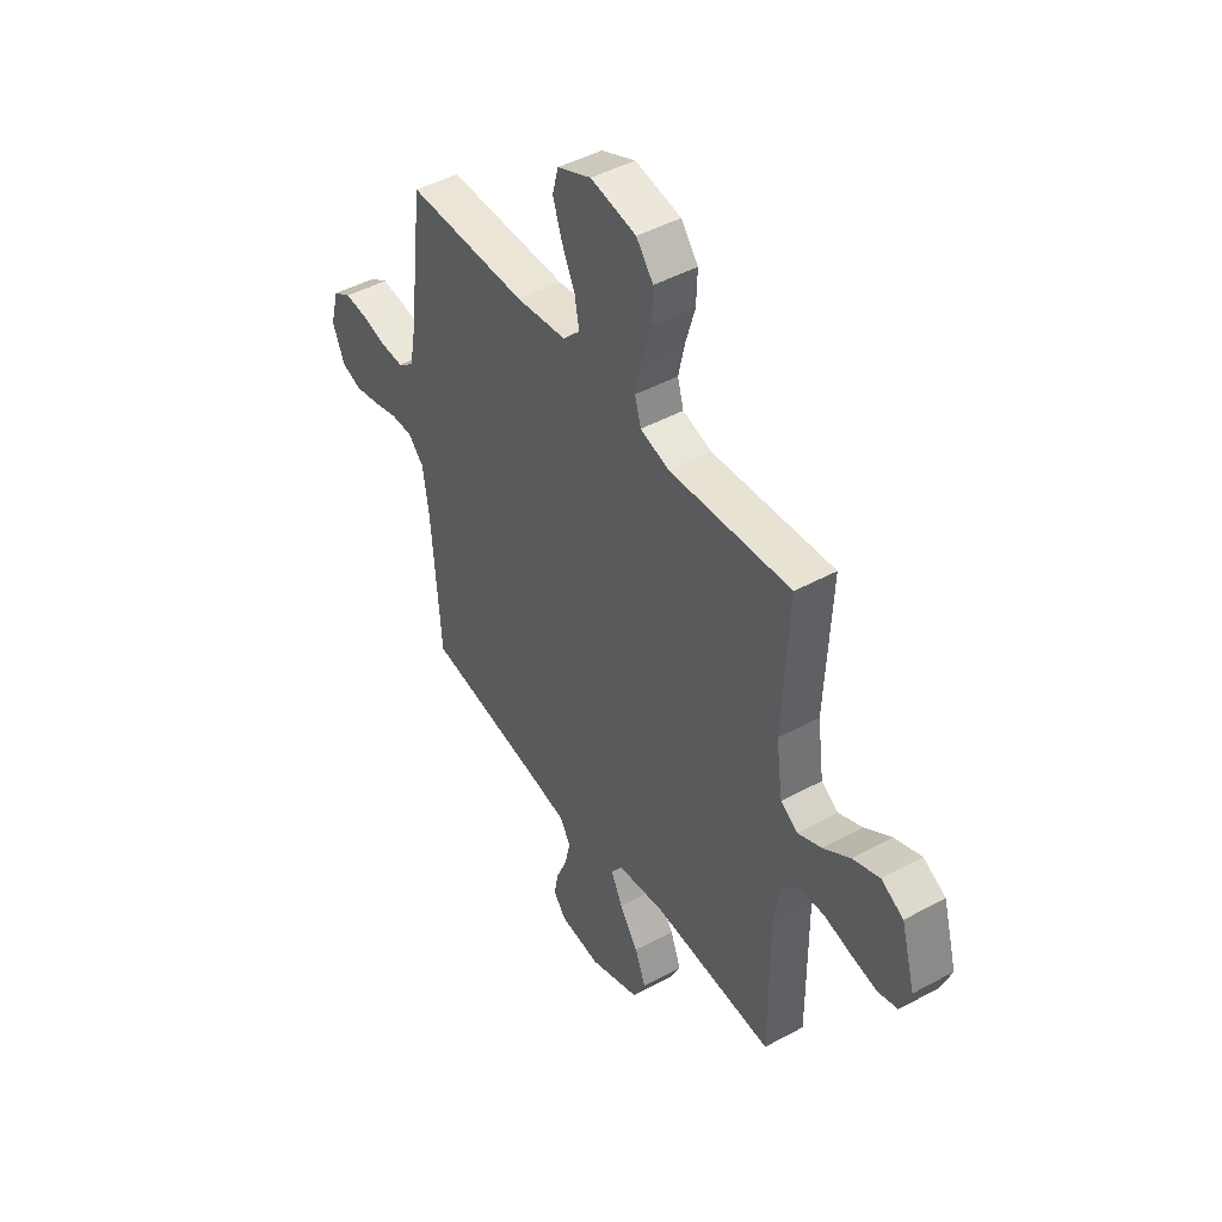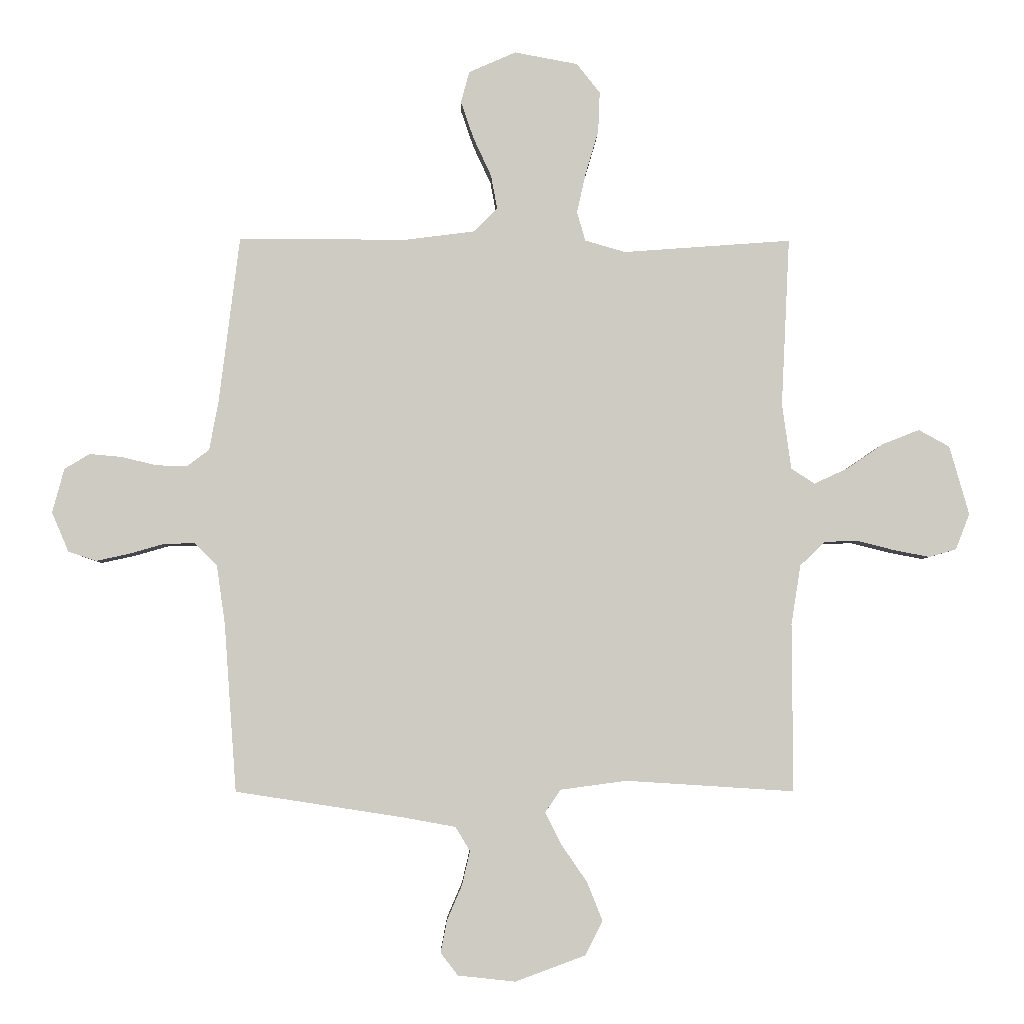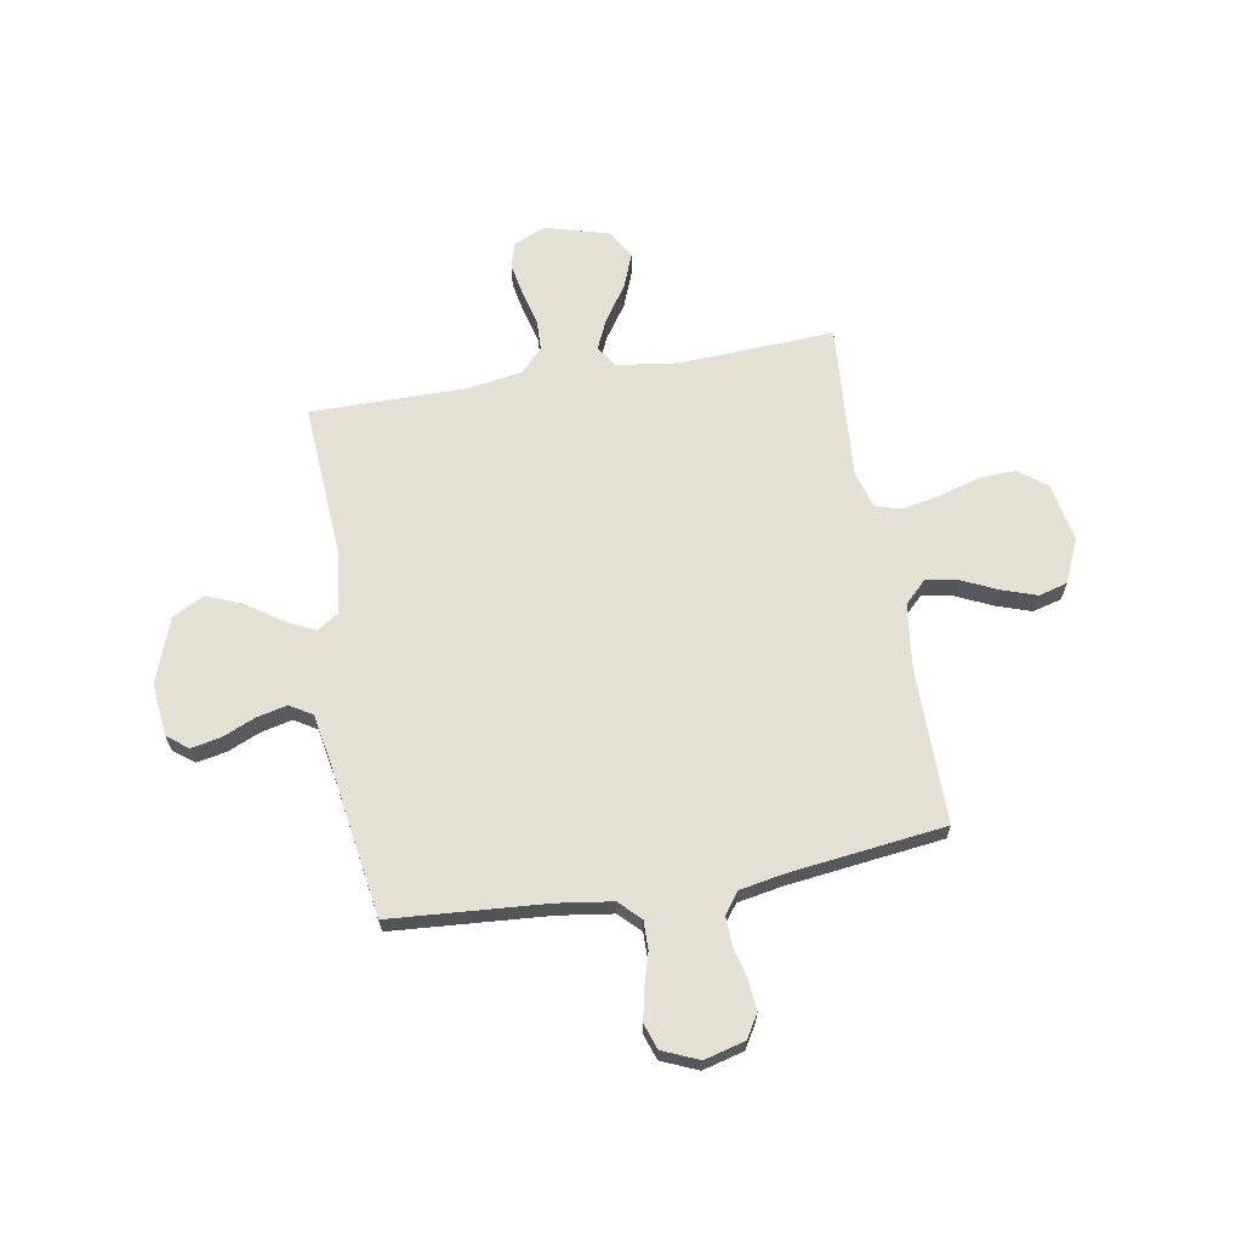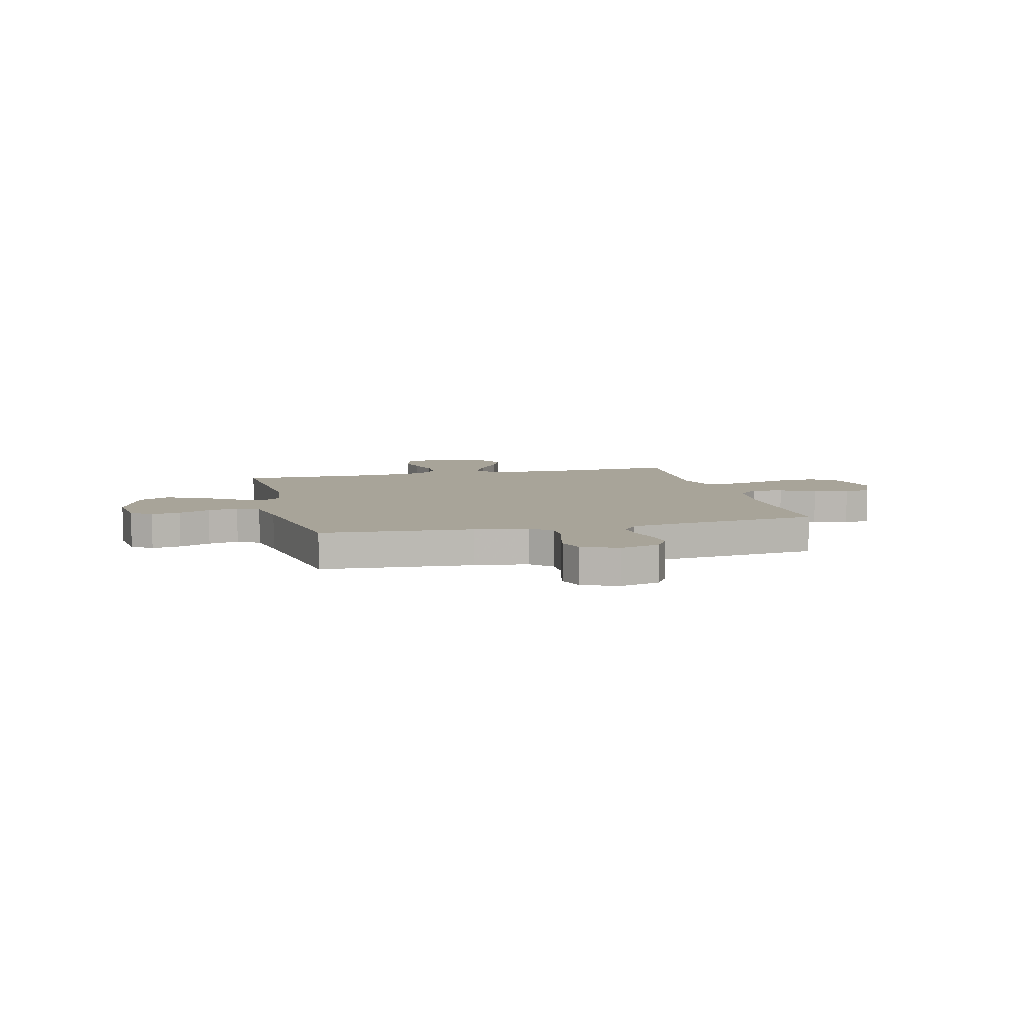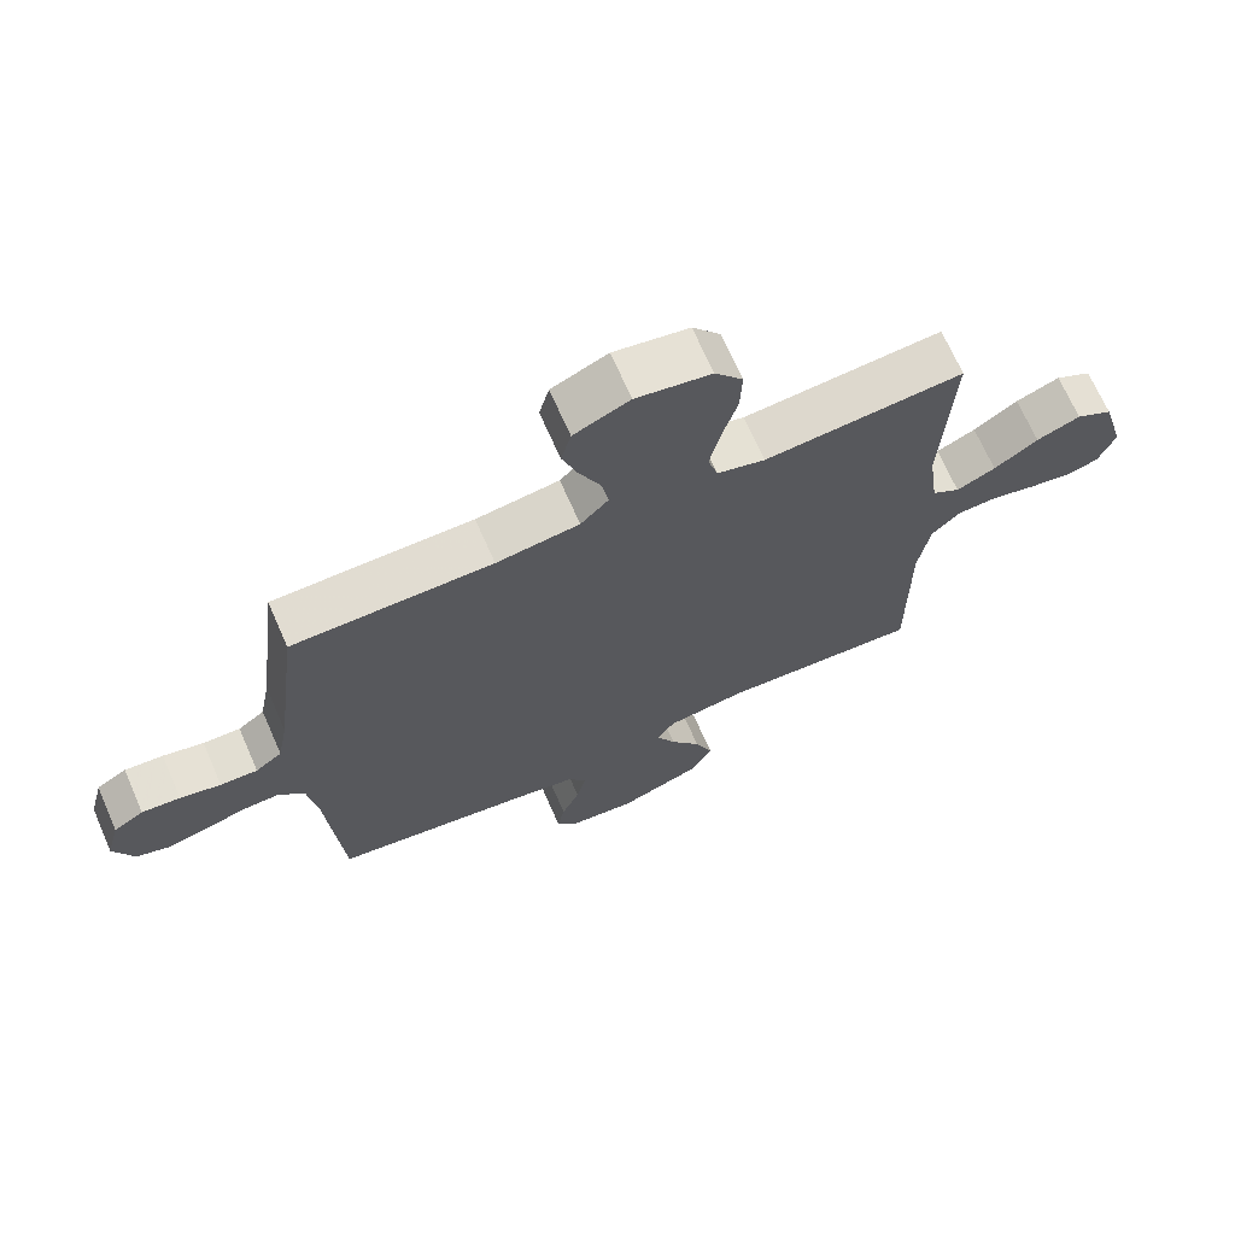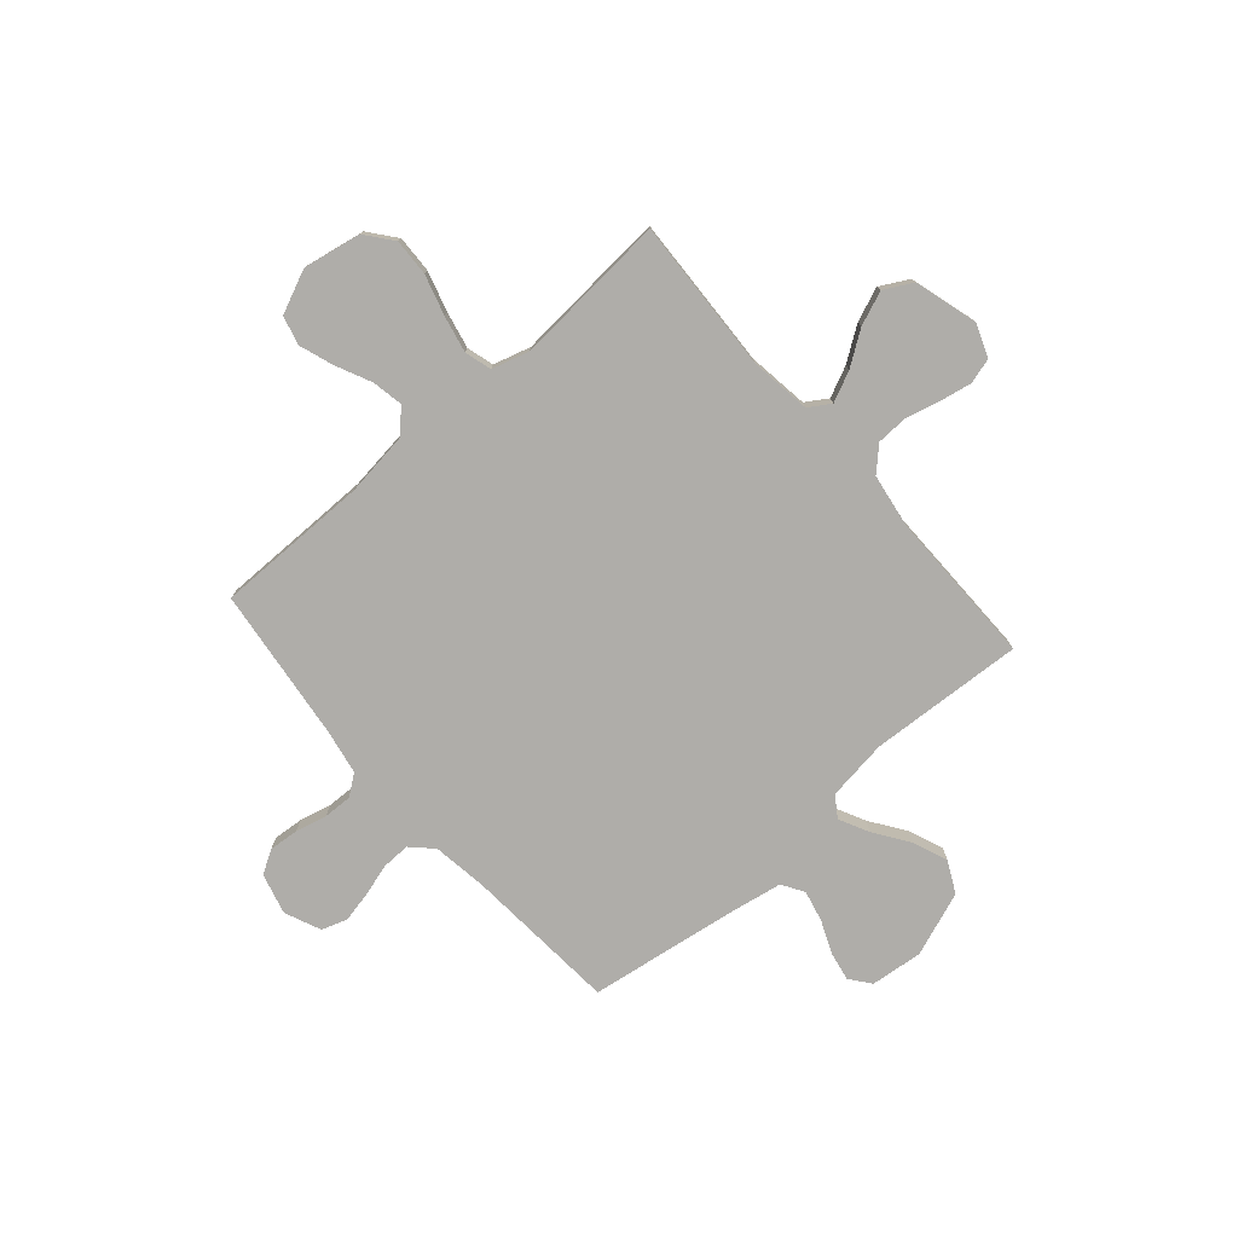
<metadata>
{"format":"obj","ext":"obj","renderer":"f3d","projection":"perspective","resolution":1024,"background":"white","views":[{"elev":45.7,"azim":58.0,"up":"+Z"},{"elev":-4.3,"azim":-1.2,"up":"+Z"},{"elev":65.9,"azim":-99.8,"up":"+Y"},{"elev":7.1,"azim":-104.1,"up":"+Y"},{"elev":69.1,"azim":-23.7,"up":"+Z"},{"elev":-77.3,"azim":41.2,"up":"+Y"}]}
</metadata>
<code>
v 0.5 0.07 0.5
v 0.485 0.07 0.2
v 0.501 0.07 0.082
v 0.543 0.07 0.055
v 0.602 0.07 0.082
v 0.668 0.07 0.127
v 0.734 0.07 0.153
v 0.789 0.07 0.123
v 0.824 0.07 0
v 0.799 0.07 -0.064
v 0.75 0.07 -0.078
v 0.687 0.07 -0.066
v 0.62 0.07 -0.049
v 0.56 0.07 -0.051
v 0.516 0.07 -0.094
v 0.499 0.07 -0.2
v 0.5 0.07 -0.5
v 0.2 0.07 -0.481
v 0.081 0.07 -0.497
v 0.054 0.07 -0.537
v 0.083 0.07 -0.595
v 0.129 0.07 -0.662
v 0.156 0.07 -0.73
v 0.125 0.07 -0.791
v 0 0.07 -0.837
v -0.102 0.07 -0.826
v -0.133 0.07 -0.786
v -0.122 0.07 -0.729
v -0.095 0.07 -0.666
v -0.081 0.07 -0.606
v -0.107 0.07 -0.563
v -0.2 0.07 -0.546
v -0.5 0.07 -0.5
v -0.522 0.07 -0.2
v -0.537 0.07 -0.095
v -0.577 0.07 -0.055
v -0.632 0.07 -0.056
v -0.694 0.07 -0.074
v -0.754 0.07 -0.087
v -0.804 0.07 -0.07
v -0.834 0.07 0
v -0.813 0.07 0.079
v -0.768 0.07 0.106
v -0.71 0.07 0.101
v -0.649 0.07 0.086
v -0.593 0.07 0.084
v -0.553 0.07 0.114
v -0.537 0.07 0.2
v -0.5 0.07 0.5
v -0.2 0.07 0.499
v -0.075 0.07 0.515
v -0.033 0.07 0.558
v -0.044 0.07 0.618
v -0.076 0.07 0.687
v -0.099 0.07 0.754
v -0.084 0.07 0.81
v 0 0.07 0.847
v 0.113 0.07 0.826
v 0.155 0.07 0.773
v 0.152 0.07 0.701
v 0.129 0.07 0.623
v 0.113 0.07 0.551
v 0.128 0.07 0.499
v 0.2 0.07 0.478
v 0.5 0 0.5
v 0.485 0 0.2
v 0.501 0 0.082
v 0.543 0 0.055
v 0.602 0 0.082
v 0.668 0 0.127
v 0.734 0 0.153
v 0.789 0 0.123
v 0.824 0 0
v 0.799 0 -0.064
v 0.75 0 -0.078
v 0.687 0 -0.066
v 0.62 0 -0.049
v 0.56 0 -0.051
v 0.516 0 -0.094
v 0.499 0 -0.2
v 0.5 0 -0.5
v 0.2 0 -0.481
v 0.081 0 -0.497
v 0.054 0 -0.537
v 0.083 0 -0.595
v 0.129 0 -0.662
v 0.156 0 -0.73
v 0.125 0 -0.791
v 0 0 -0.837
v -0.102 0 -0.826
v -0.133 0 -0.786
v -0.122 0 -0.729
v -0.095 0 -0.666
v -0.081 0 -0.606
v -0.107 0 -0.563
v -0.2 0 -0.546
v -0.5 0 -0.5
v -0.522 0 -0.2
v -0.537 0 -0.095
v -0.577 0 -0.055
v -0.632 0 -0.056
v -0.694 0 -0.074
v -0.754 0 -0.087
v -0.804 0 -0.07
v -0.834 0 0
v -0.813 0 0.079
v -0.768 0 0.106
v -0.71 0 0.101
v -0.649 0 0.086
v -0.593 0 0.084
v -0.553 0 0.114
v -0.537 0 0.2
v -0.5 0 0.5
v -0.2 0 0.499
v -0.075 0 0.515
v -0.033 0 0.558
v -0.044 0 0.618
v -0.076 0 0.687
v -0.099 0 0.754
v -0.084 0 0.81
v 0 0 0.847
v 0.113 0 0.826
v 0.155 0 0.773
v 0.152 0 0.701
v 0.129 0 0.623
v 0.113 0 0.551
v 0.128 0 0.499
v 0.2 0 0.478
f 58 59 60 61
f 58 61 62
f 57 58 62
f 56 57 62 63
f 53 54 55 56
f 48 49 50
f 47 48 50 51
f 42 43 44 45
f 42 45 46
f 41 42 46
f 40 41 46
f 37 38 39 40
f 37 40 46
f 36 37 46 47
f 32 33 34
f 31 32 34 35
f 26 27 28 29
f 26 29 30
f 25 26 30
f 24 25 30
f 21 22 23 24
f 20 21 24 30
f 19 20 30 31
f 16 17 18
f 15 16 18 19
f 14 15 19 31
f 10 11 12 13
f 8 9 10 13
f 8 13 14
f 5 6 7 8
f 4 5 8 14
f 3 4 14 31
f 64 1 2
f 63 64 2 3
f 53 56 63
f 52 53 63 3
f 35 36 47 51
f 35 51 52
f 3 31 35 52
f 125 124 123 122
f 126 125 122
f 126 122 121
f 127 126 121 120
f 120 119 118 117
f 114 113 112
f 115 114 112 111
f 109 108 107 106
f 110 109 106
f 110 106 105
f 110 105 104
f 104 103 102 101
f 110 104 101
f 111 110 101 100
f 98 97 96
f 99 98 96 95
f 93 92 91 90
f 94 93 90
f 94 90 89
f 94 89 88
f 88 87 86 85
f 94 88 85 84
f 95 94 84 83
f 82 81 80
f 83 82 80 79
f 95 83 79 78
f 77 76 75 74
f 77 74 73 72
f 78 77 72
f 72 71 70 69
f 78 72 69 68
f 95 78 68 67
f 66 65 128
f 67 66 128 127
f 127 120 117
f 67 127 117 116
f 115 111 100 99
f 116 115 99
f 116 99 95 67
f 1 65 66 2
f 2 66 67 3
f 3 67 68 4
f 4 68 69 5
f 5 69 70 6
f 6 70 71 7
f 7 71 72 8
f 8 72 73 9
f 9 73 74 10
f 10 74 75 11
f 11 75 76 12
f 12 76 77 13
f 13 77 78 14
f 14 78 79 15
f 15 79 80 16
f 16 80 81 17
f 17 81 82 18
f 18 82 83 19
f 19 83 84 20
f 20 84 85 21
f 21 85 86 22
f 22 86 87 23
f 23 87 88 24
f 24 88 89 25
f 25 89 90 26
f 26 90 91 27
f 27 91 92 28
f 28 92 93 29
f 29 93 94 30
f 30 94 95 31
f 31 95 96 32
f 32 96 97 33
f 33 97 98 34
f 34 98 99 35
f 35 99 100 36
f 36 100 101 37
f 37 101 102 38
f 38 102 103 39
f 39 103 104 40
f 40 104 105 41
f 41 105 106 42
f 42 106 107 43
f 43 107 108 44
f 44 108 109 45
f 45 109 110 46
f 46 110 111 47
f 47 111 112 48
f 48 112 113 49
f 49 113 114 50
f 50 114 115 51
f 51 115 116 52
f 52 116 117 53
f 53 117 118 54
f 54 118 119 55
f 55 119 120 56
f 56 120 121 57
f 57 121 122 58
f 58 122 123 59
f 59 123 124 60
f 60 124 125 61
f 61 125 126 62
f 62 126 127 63
f 63 127 128 64
f 64 128 65 1

</code>
